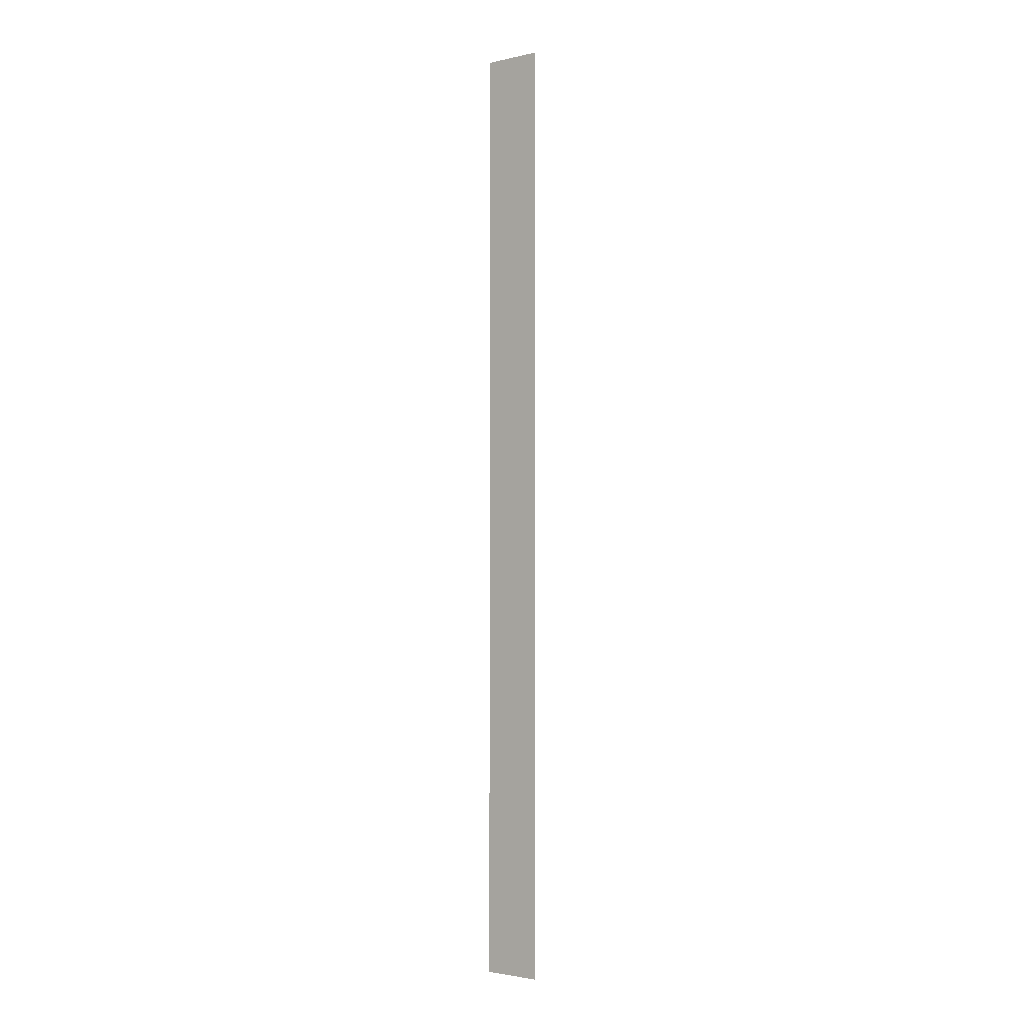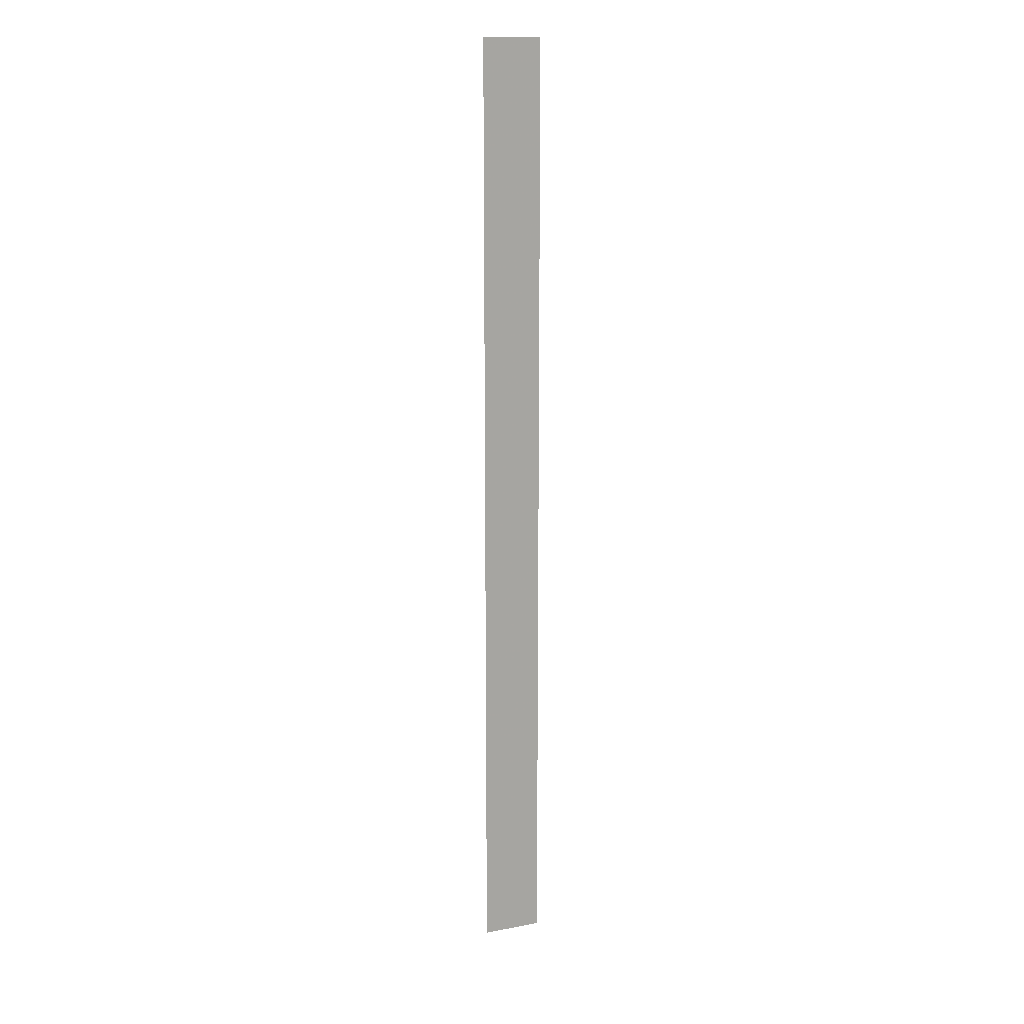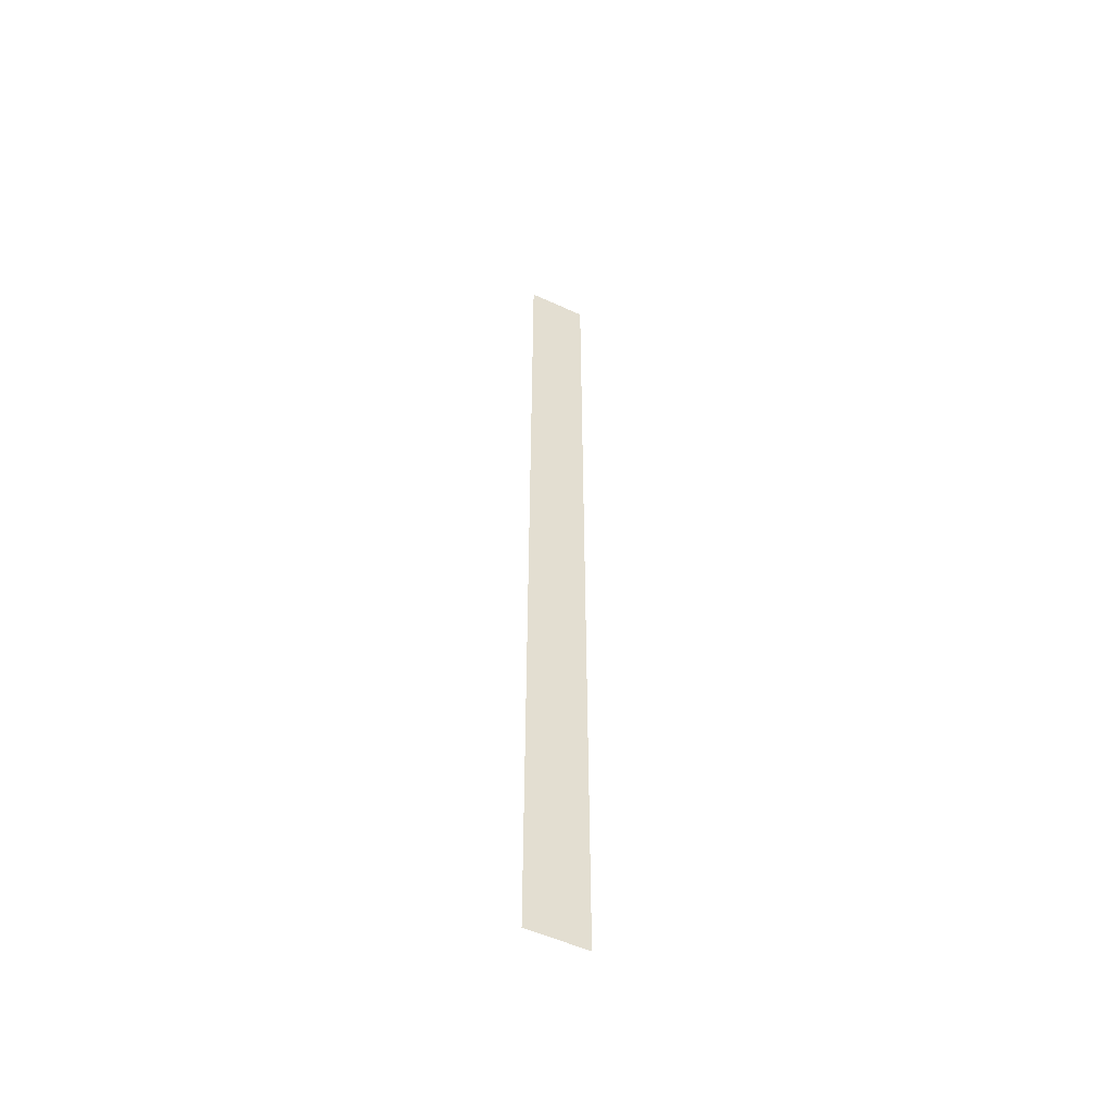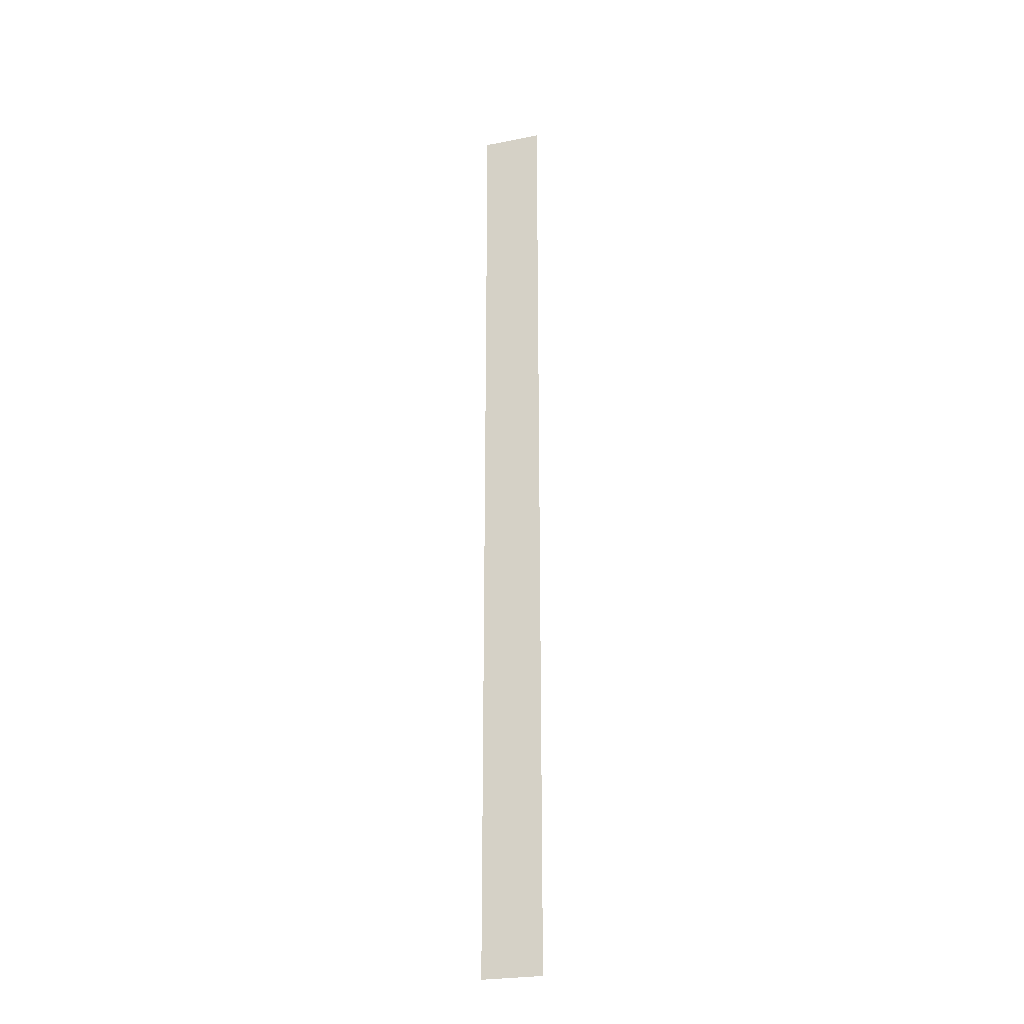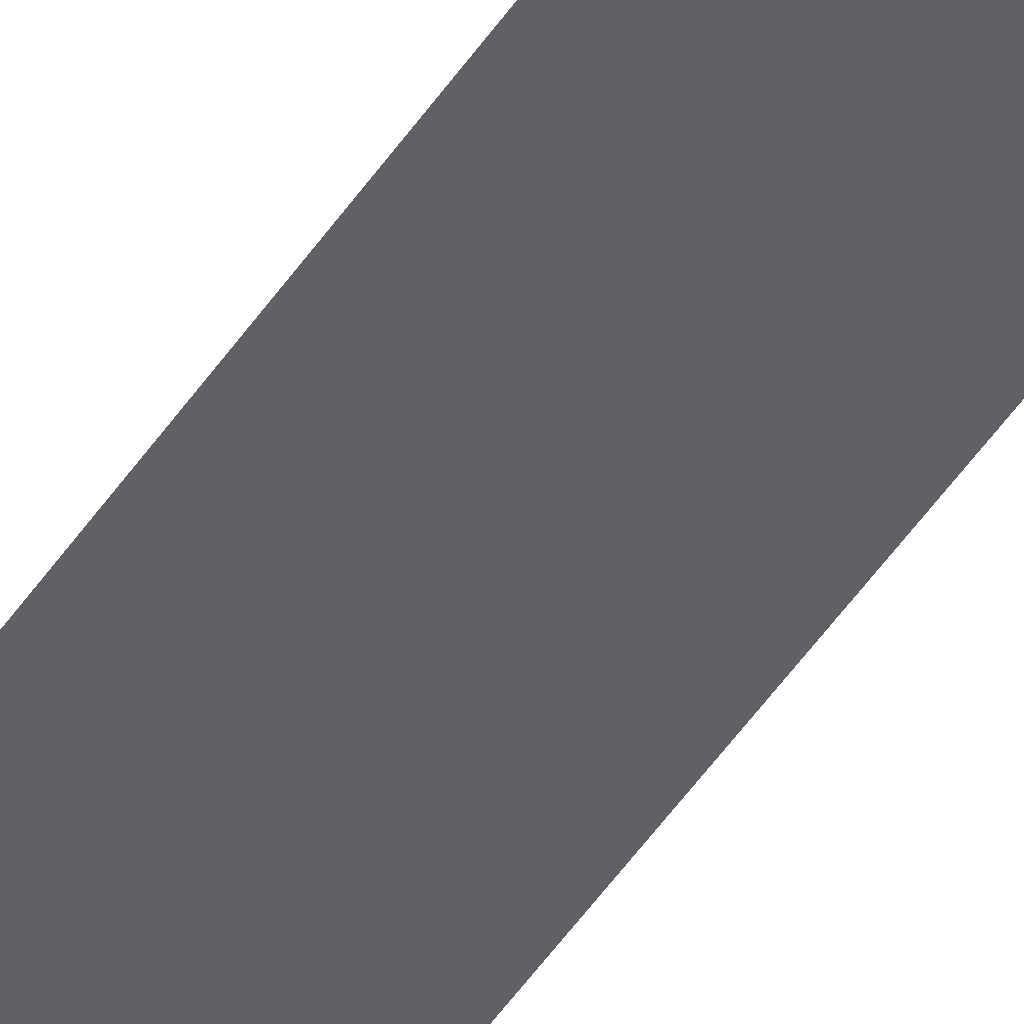
<metadata>
{"format":"obj","ext":"obj","renderer":"f3d","projection":"perspective","resolution":1024,"background":"white","views":[{"elev":-2.3,"azim":38.1,"up":"+Y"},{"elev":15.0,"azim":158.2,"up":"+Y"},{"elev":-52.5,"azim":-26.4,"up":"+Y"},{"elev":-25.8,"azim":-162.6,"up":"+Y"},{"elev":-49.3,"azim":-32.4,"up":"+Z"}]}
</metadata>
<code>
v 5082 307.2 -2176
v 5078 307.2 -2176
v 5078 358.4 -2176
v 5082 307.2 -2176
v 5078 358.4 -2176
v 5082 358.4 -2176
f 1 2 3
f 4 5 6

</code>
